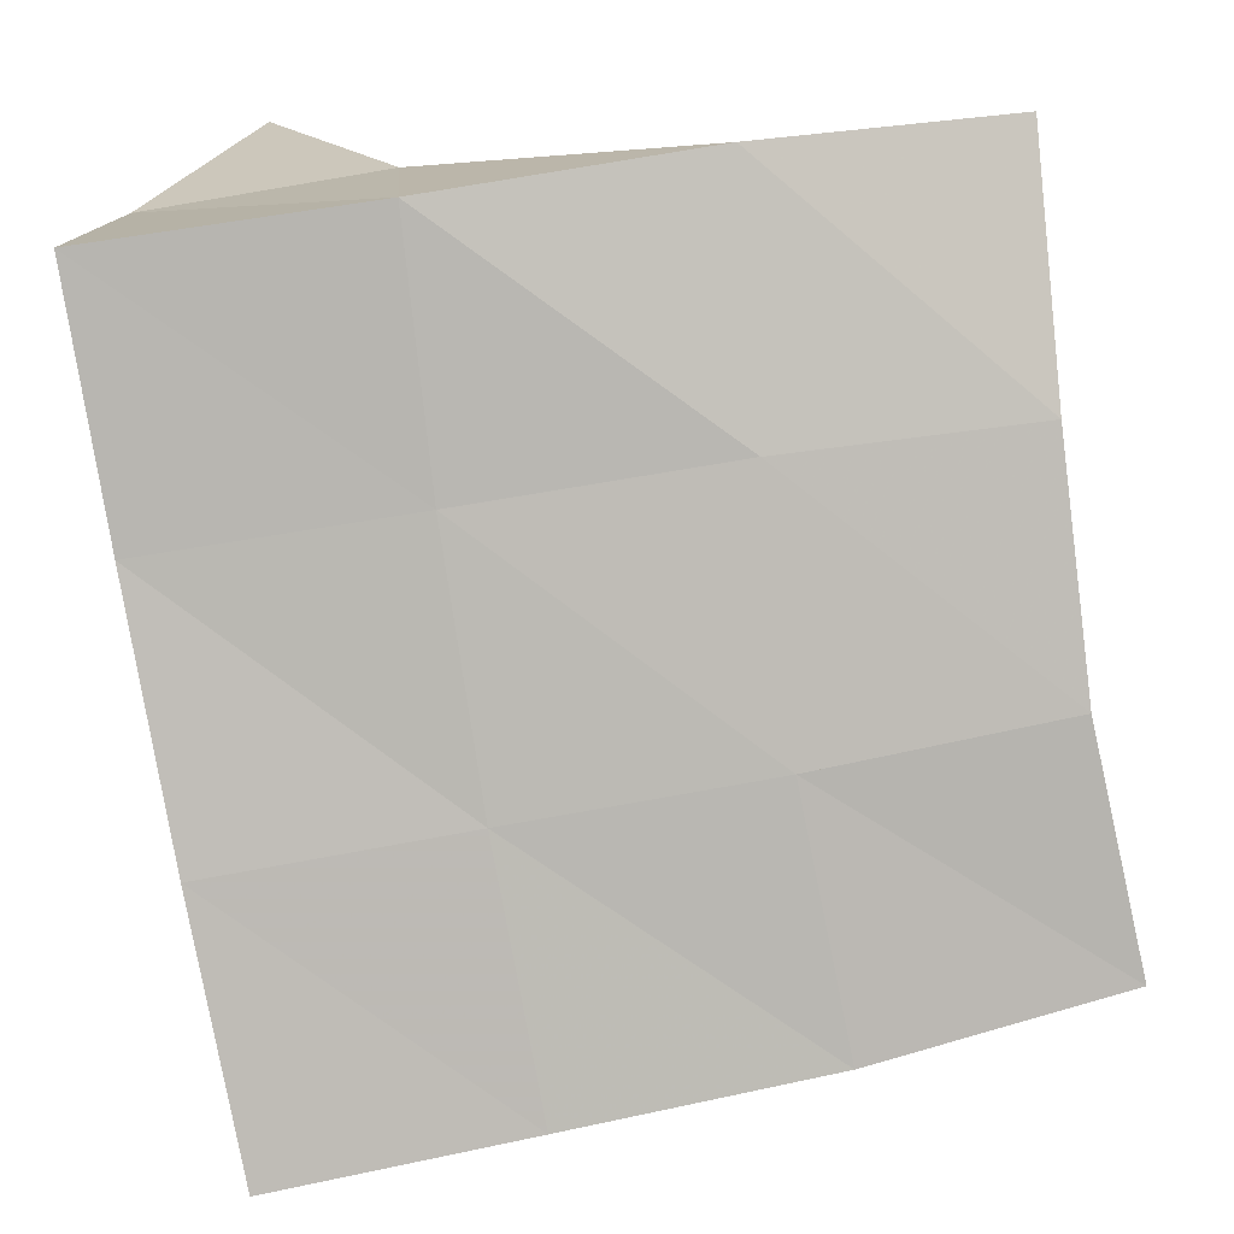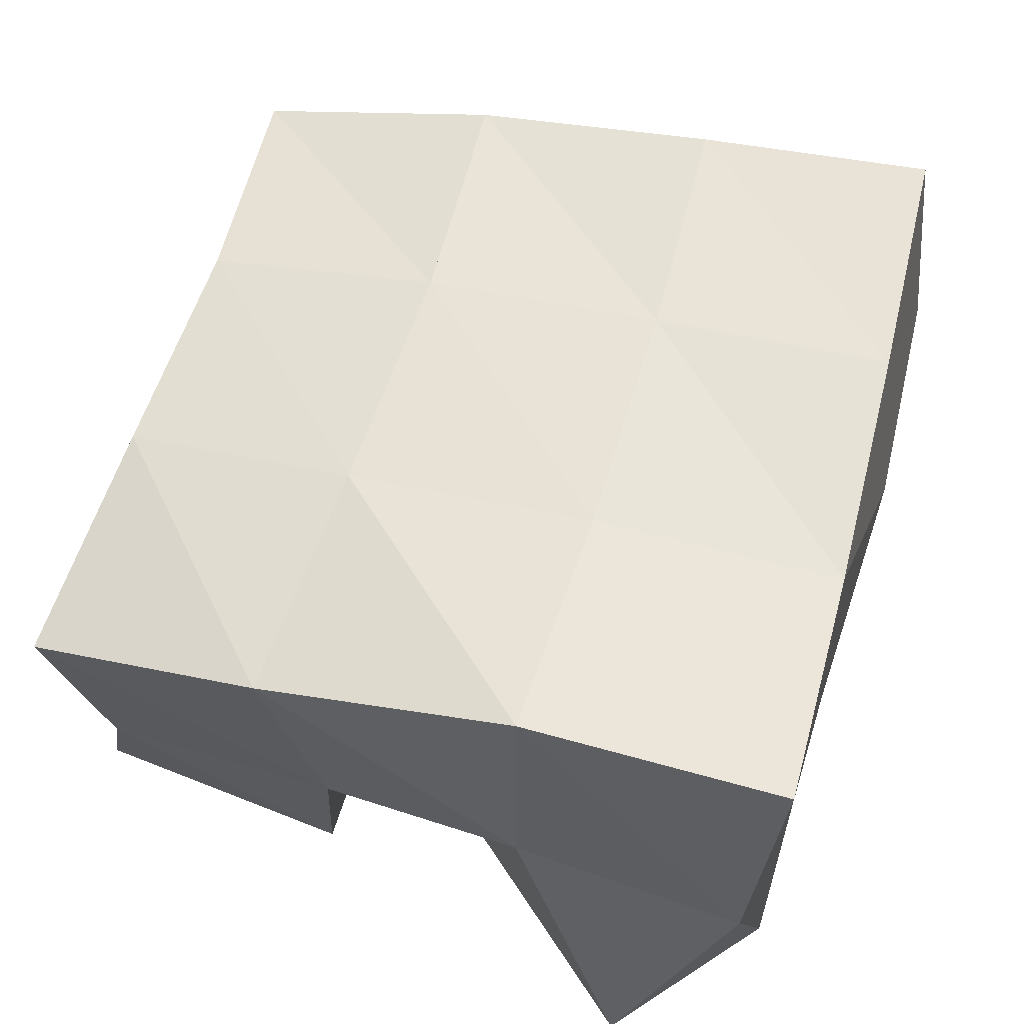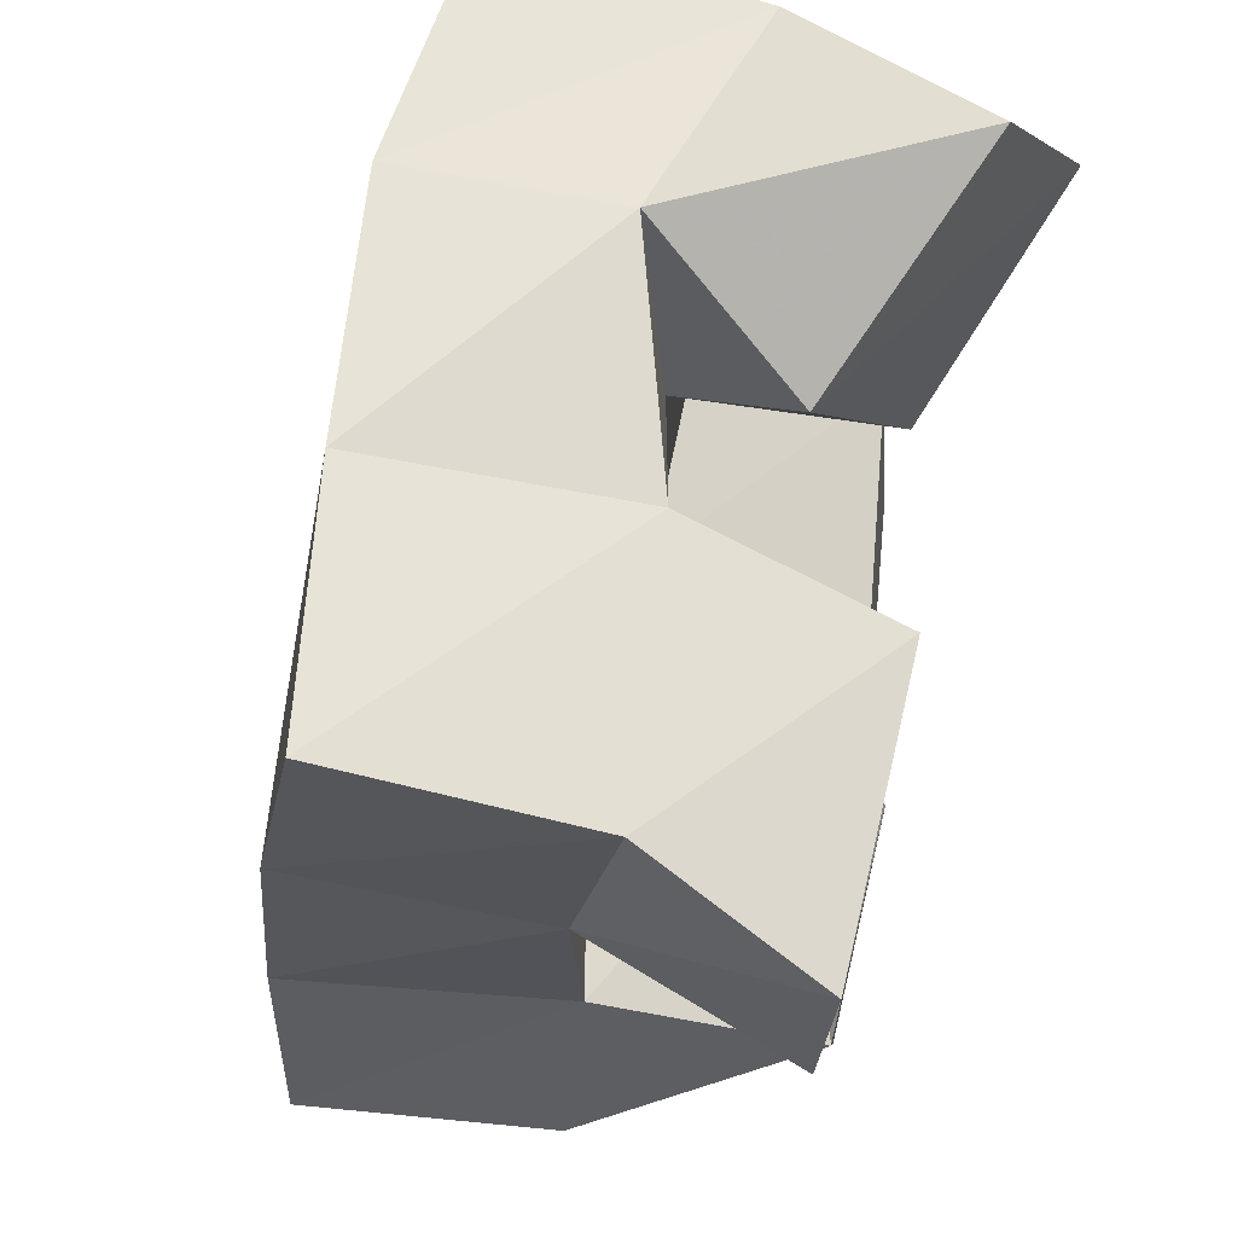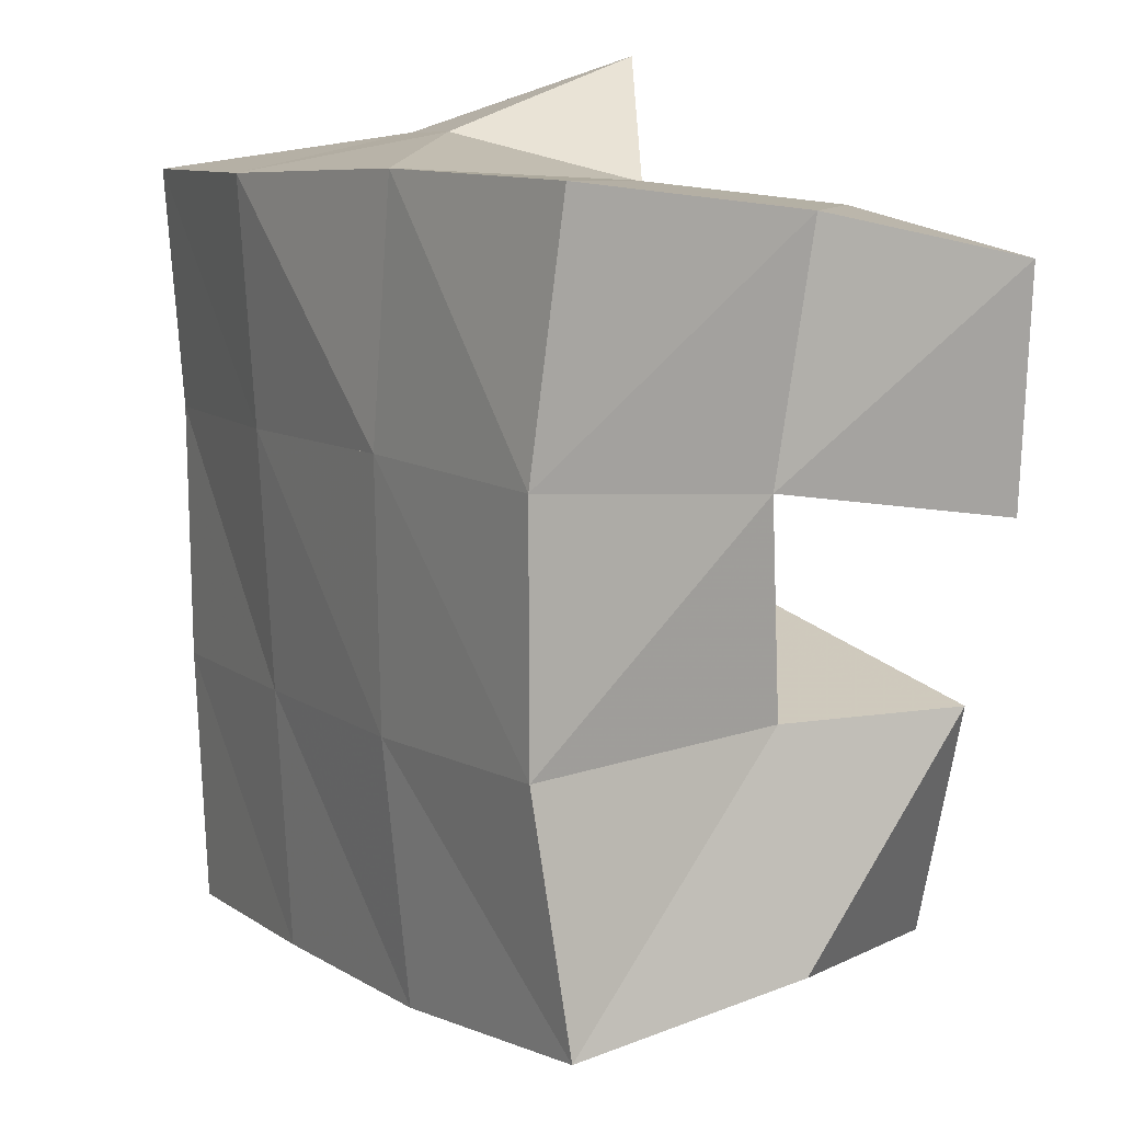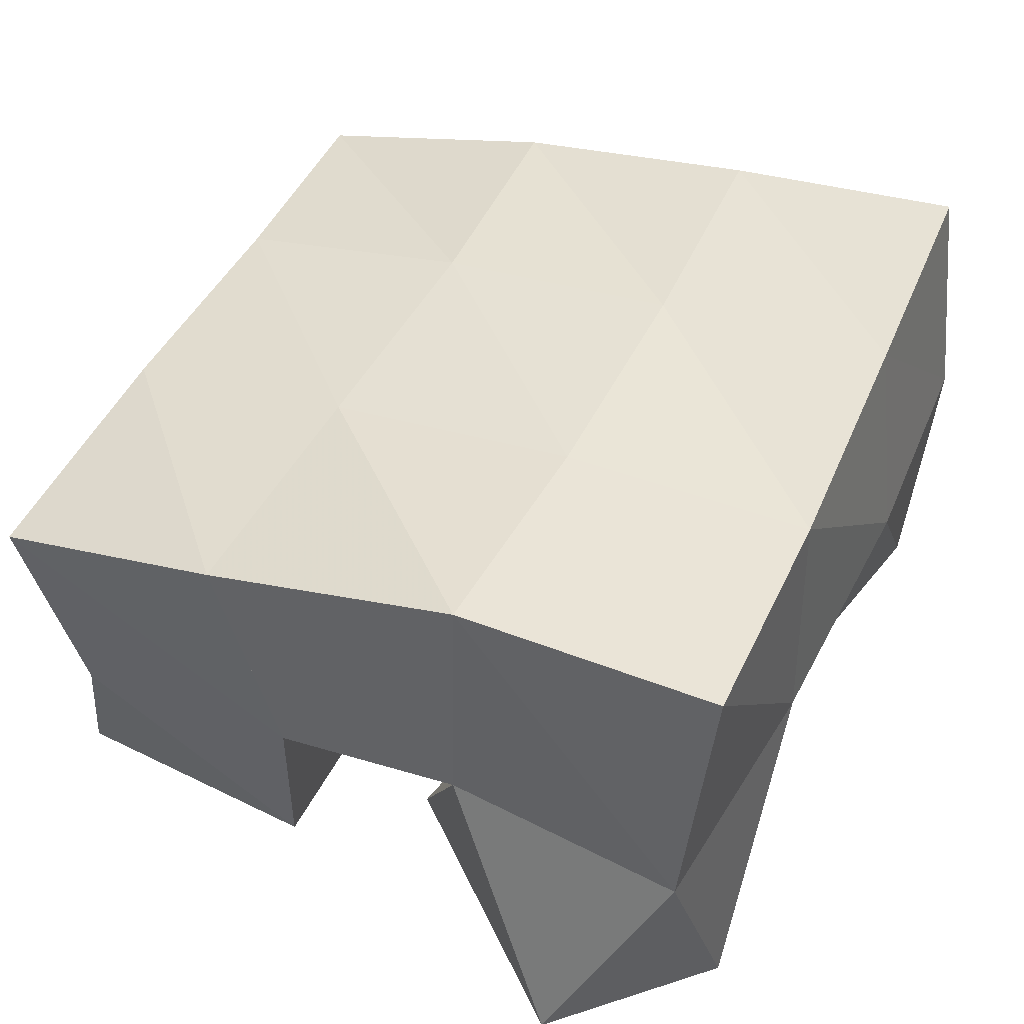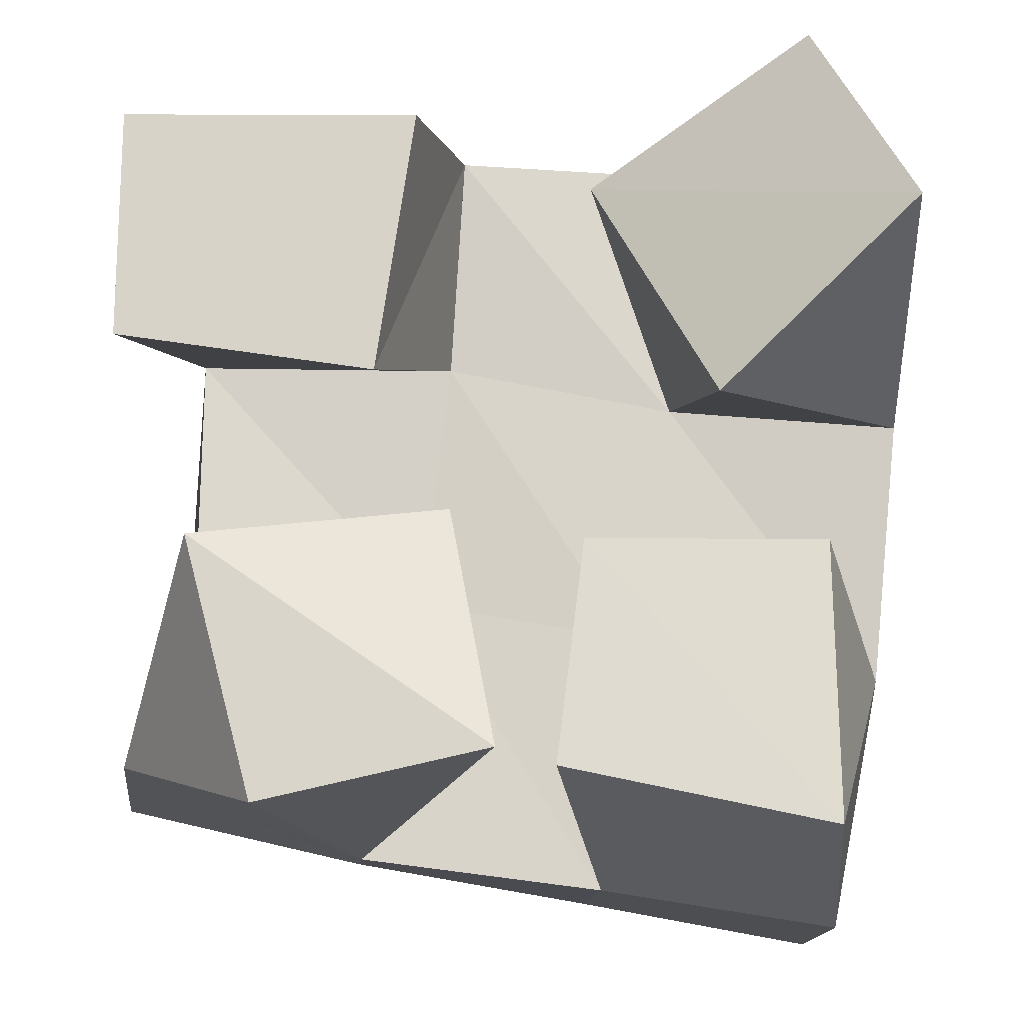
<metadata>
{"format":"obj","ext":"obj","renderer":"f3d","projection":"perspective","resolution":1024,"background":"white","views":[{"elev":8.3,"azim":179.1,"up":"+Z"},{"elev":57.5,"azim":24.8,"up":"+Y"},{"elev":68.1,"azim":-72.5,"up":"+Z"},{"elev":18.1,"azim":-113.1,"up":"+Z"},{"elev":44.4,"azim":33.1,"up":"+Y"},{"elev":-15.1,"azim":4.9,"up":"+Z"}]}
</metadata>
<code>
v -0.1655 0.1 0.07374
v -0.1993 0.142 0.08733
v -0.1206 0.1032 0.08396
v -0.1526 0.1548 0.0701
v -0.1793 0.1 0.1249
v -0.1858 0.142 0.1301
v -0.1309 0.1176 0.1333
v -0.141 0.1555 0.123
v -0.07798 0.1166 0.1557
v -0.0887 0.1581 0.1646
v -0.03861 0.1011 0.1893
v -0.04175 0.1575 0.1595
v -0.1036 0.1305 0.2044
v -0.08539 0.1641 0.2203
v -0.05866 0.113 0.2288
v -0.03891 0.1548 0.2126
v -0.1949 0.1012 0.1655
v -0.1858 0.1441 0.1724
v -0.1444 0.1049 0.158
v -0.1346 0.1513 0.1726
v -0.1944 0.1 0.211
v -0.1832 0.1358 0.2198
v -0.1366 0.1042 0.2104
v -0.1313 0.1453 0.217
v -0.1098 0.1096 0.0814
v -0.1042 0.1579 0.0637
v -0.05669 0.1203 0.07126
v -0.05721 0.1635 0.05638
v -0.1045 0.1142 0.126
v -0.098 0.1574 0.1155
v -0.05738 0.1248 0.1274
v -0.04718 0.1633 0.1067
v -0.2094 0.1913 0.08582
v -0.16 0.2019 0.07495
v -0.1986 0.1943 0.1323
v -0.15 0.2028 0.1241
v -0.1931 0.192 0.1801
v -0.144 0.2011 0.1749
v -0.1893 0.1838 0.2292
v -0.1402 0.1958 0.2241
v -0.1102 0.2084 0.0664
v -0.1008 0.2075 0.1165
v -0.09298 0.207 0.1672
v -0.0876 0.2076 0.2156
v -0.06254 0.2121 0.05753
v -0.05238 0.2104 0.1085
v -0.04281 0.2073 0.1594
v -0.03468 0.2077 0.2079
f 1 2 4
f 3 1 4
f 2 6 8
f 4 2 8
f 6 5 7
f 8 6 7
f 5 1 3
f 7 5 3
f 8 7 3
f 4 8 3
f 2 1 5
f 6 2 5
f 9 10 12
f 11 9 12
f 10 14 16
f 12 10 16
f 14 13 15
f 16 14 15
f 13 9 11
f 15 13 11
f 16 15 11
f 12 16 11
f 10 9 13
f 14 10 13
f 17 18 20
f 19 17 20
f 18 22 24
f 20 18 24
f 22 21 23
f 24 22 23
f 21 17 19
f 23 21 19
f 24 23 19
f 20 24 19
f 18 17 21
f 22 18 21
f 25 26 28
f 27 25 28
f 26 30 32
f 28 26 32
f 30 29 31
f 32 30 31
f 29 25 27
f 31 29 27
f 32 31 27
f 28 32 27
f 26 25 29
f 30 26 29
f 2 33 34
f 4 2 34
f 33 35 36
f 34 33 36
f 35 6 8
f 36 35 8
f 6 2 4
f 8 6 4
f 36 8 4
f 34 36 4
f 33 2 6
f 35 33 6
f 6 35 36
f 8 6 36
f 35 37 38
f 36 35 38
f 37 18 20
f 38 37 20
f 18 6 8
f 20 18 8
f 38 20 8
f 36 38 8
f 35 6 18
f 37 35 18
f 18 37 38
f 20 18 38
f 37 39 40
f 38 37 40
f 39 22 24
f 40 39 24
f 22 18 20
f 24 22 20
f 40 24 20
f 38 40 20
f 37 18 22
f 39 37 22
f 4 34 41
f 26 4 41
f 34 36 42
f 41 34 42
f 36 8 30
f 42 36 30
f 8 4 26
f 30 8 26
f 42 30 26
f 41 42 26
f 34 4 8
f 36 34 8
f 8 36 42
f 30 8 42
f 36 38 43
f 42 36 43
f 38 20 10
f 43 38 10
f 20 8 30
f 10 20 30
f 43 10 30
f 42 43 30
f 36 8 20
f 38 36 20
f 20 38 43
f 10 20 43
f 38 40 44
f 43 38 44
f 40 24 14
f 44 40 14
f 24 20 10
f 14 24 10
f 44 14 10
f 43 44 10
f 38 20 24
f 40 38 24
f 26 41 45
f 28 26 45
f 41 42 46
f 45 41 46
f 42 30 32
f 46 42 32
f 30 26 28
f 32 30 28
f 46 32 28
f 45 46 28
f 41 26 30
f 42 41 30
f 30 42 46
f 32 30 46
f 42 43 47
f 46 42 47
f 43 10 12
f 47 43 12
f 10 30 32
f 12 10 32
f 47 12 32
f 46 47 32
f 42 30 10
f 43 42 10
f 10 43 47
f 12 10 47
f 43 44 48
f 47 43 48
f 44 14 16
f 48 44 16
f 14 10 12
f 16 14 12
f 48 16 12
f 47 48 12
f 43 10 14
f 44 43 14

</code>
